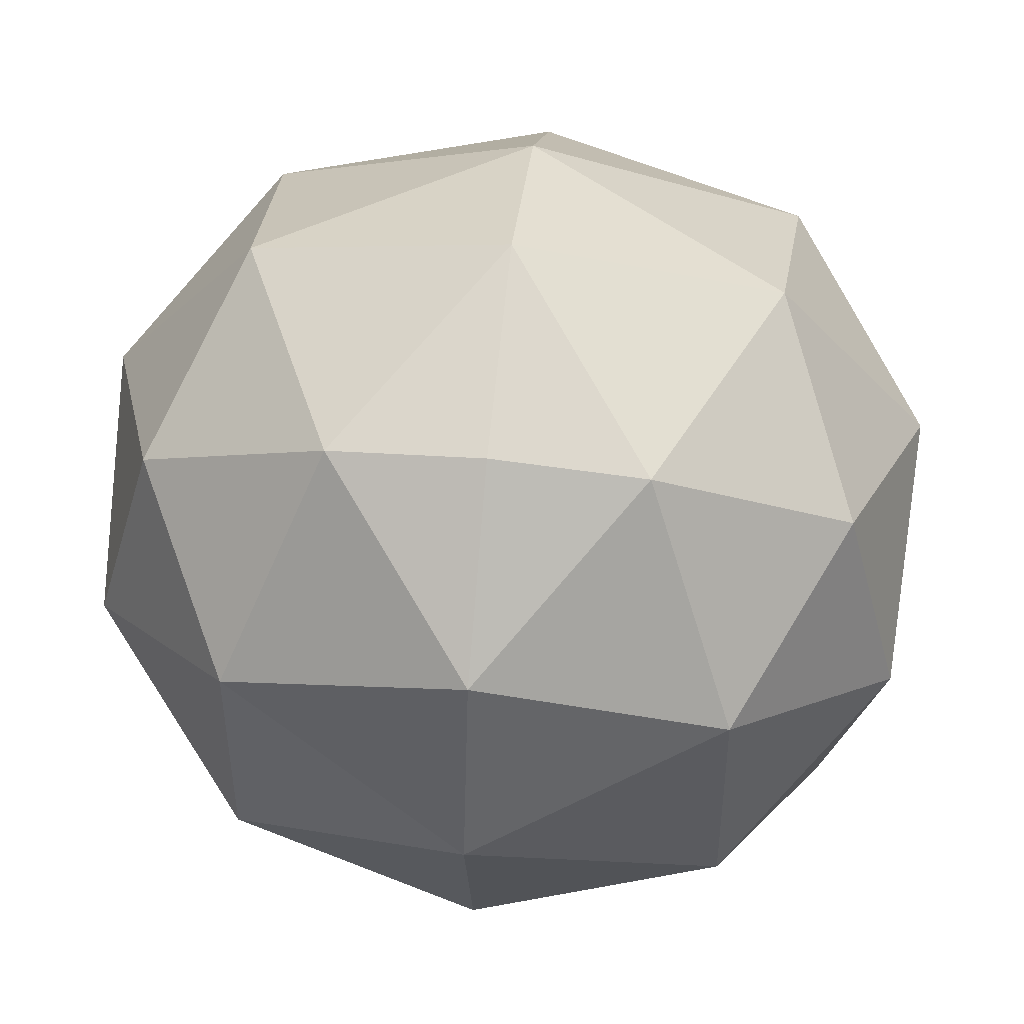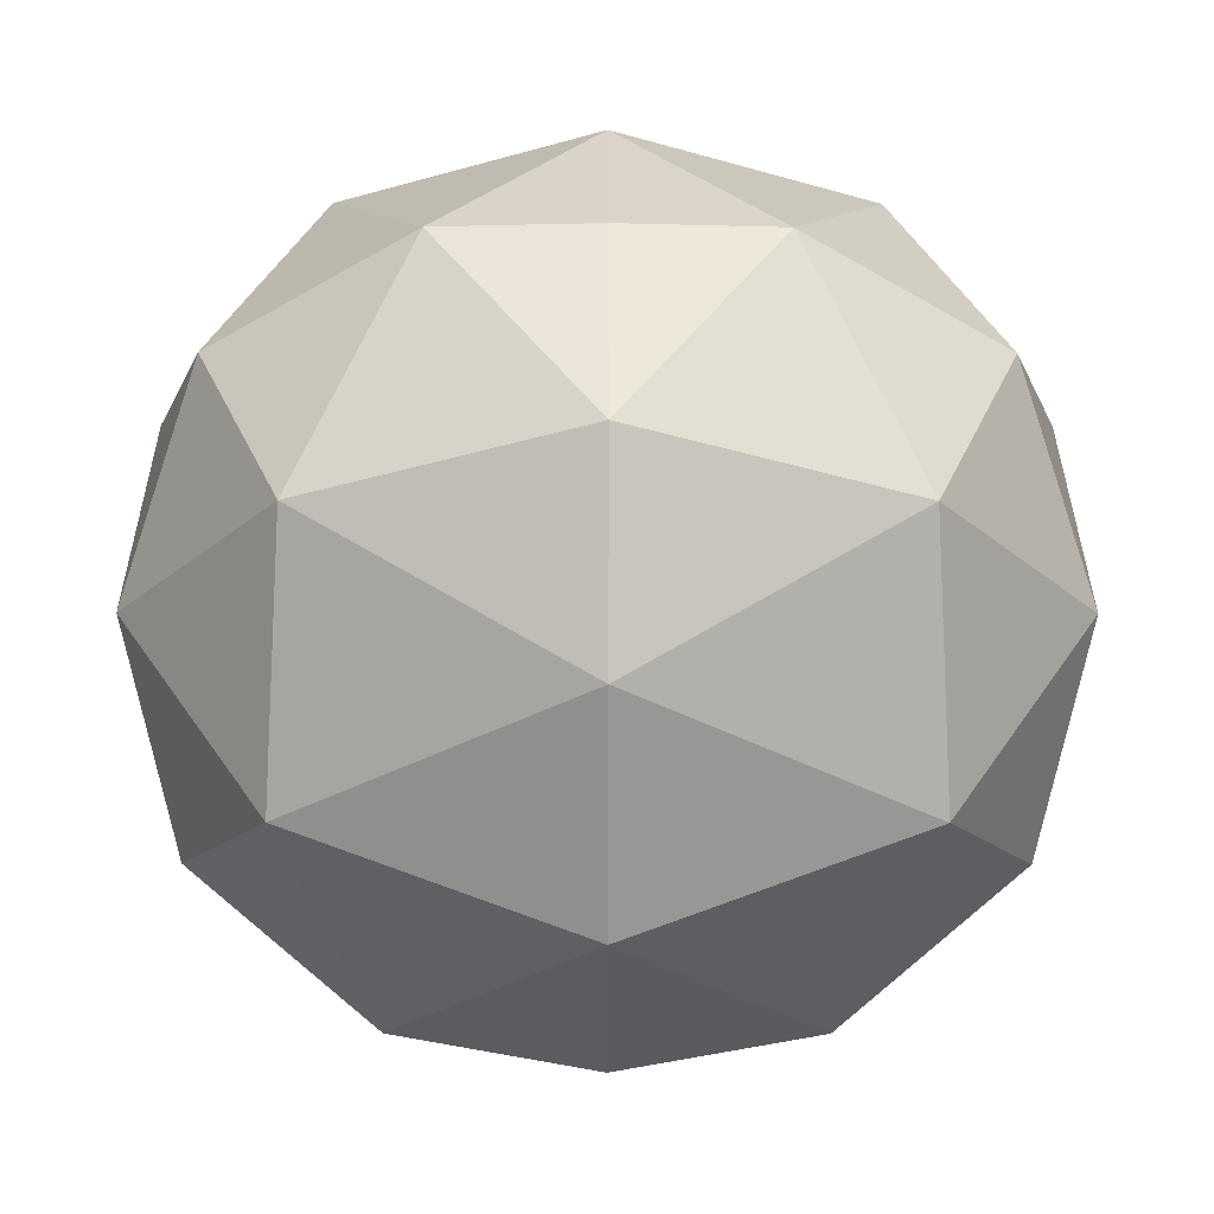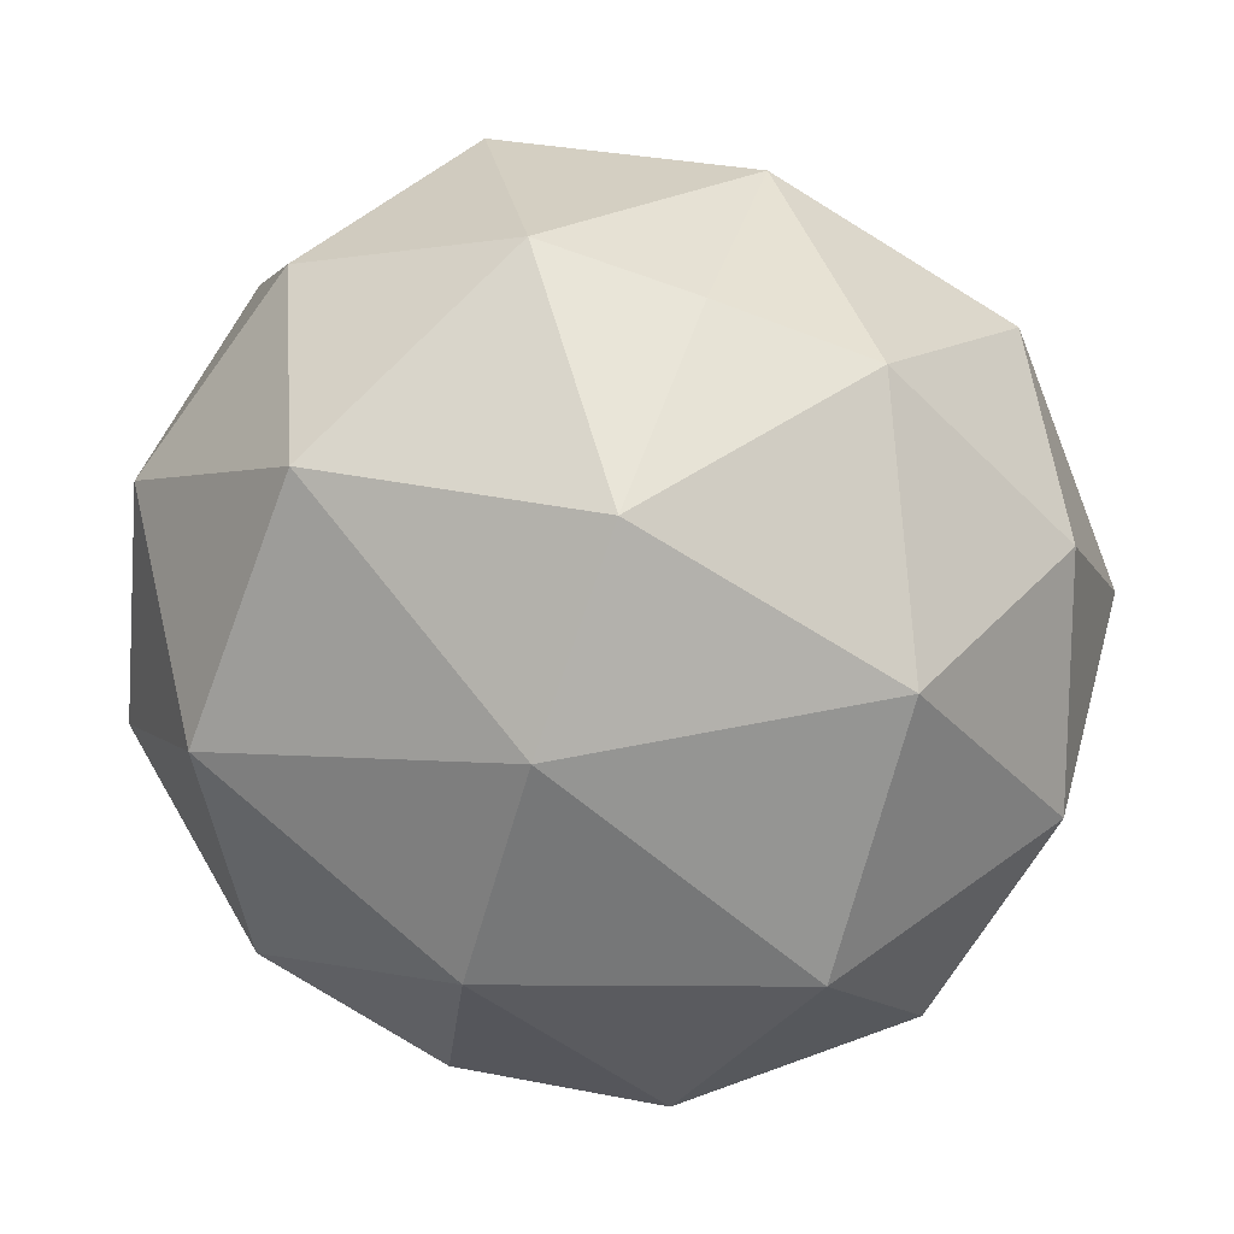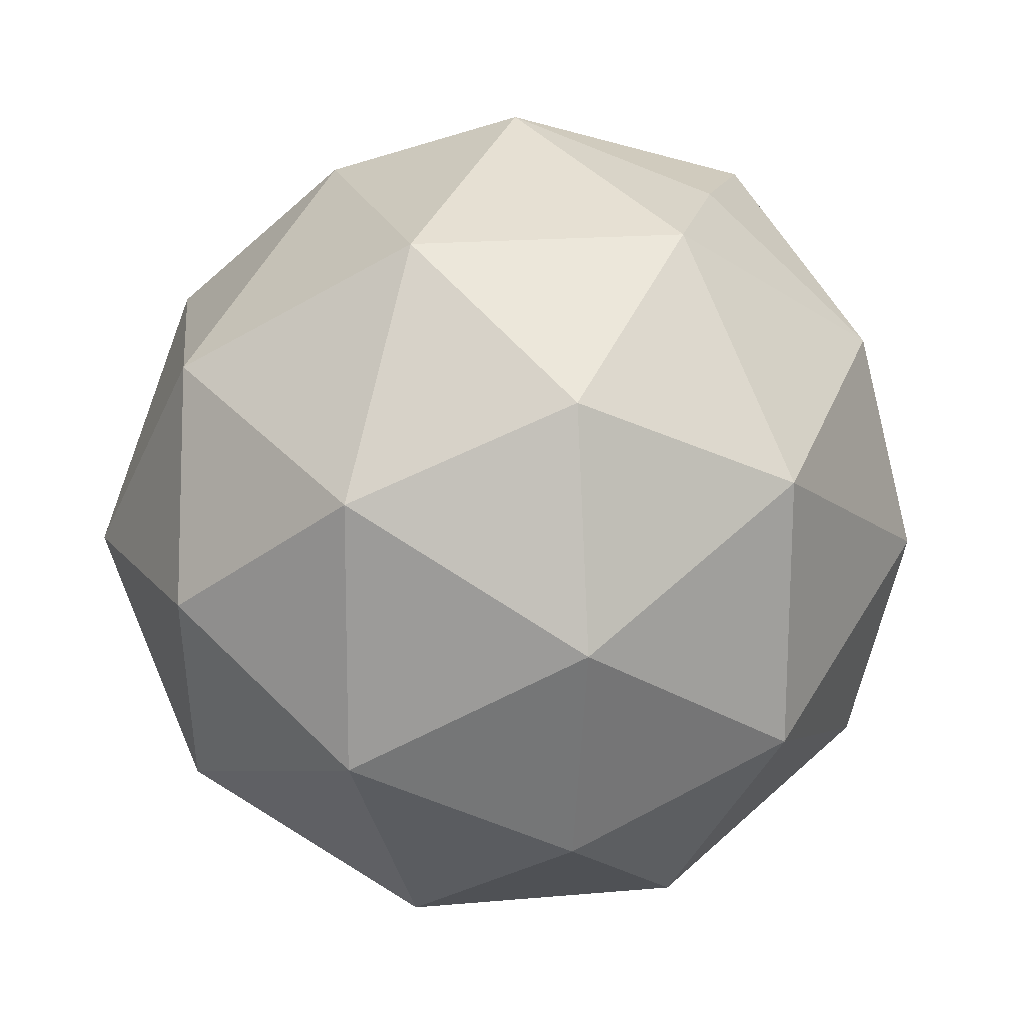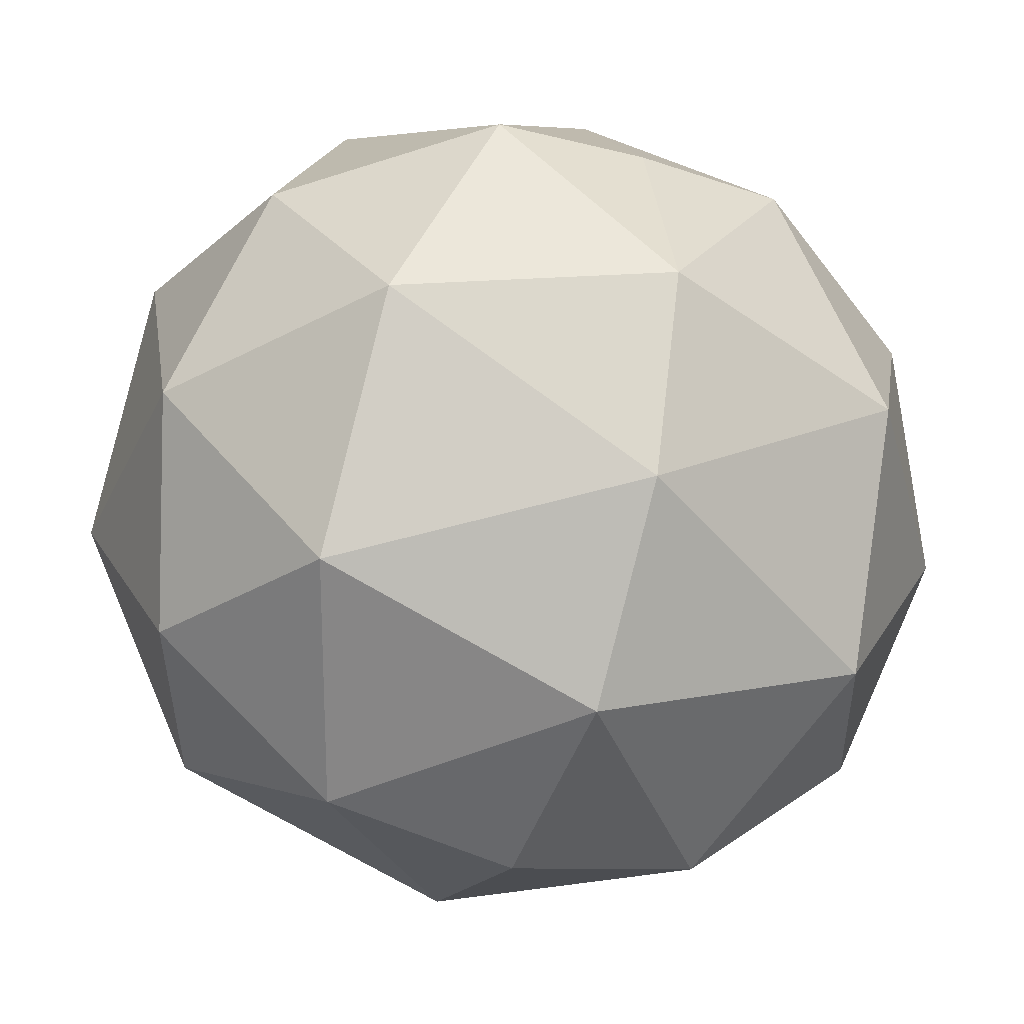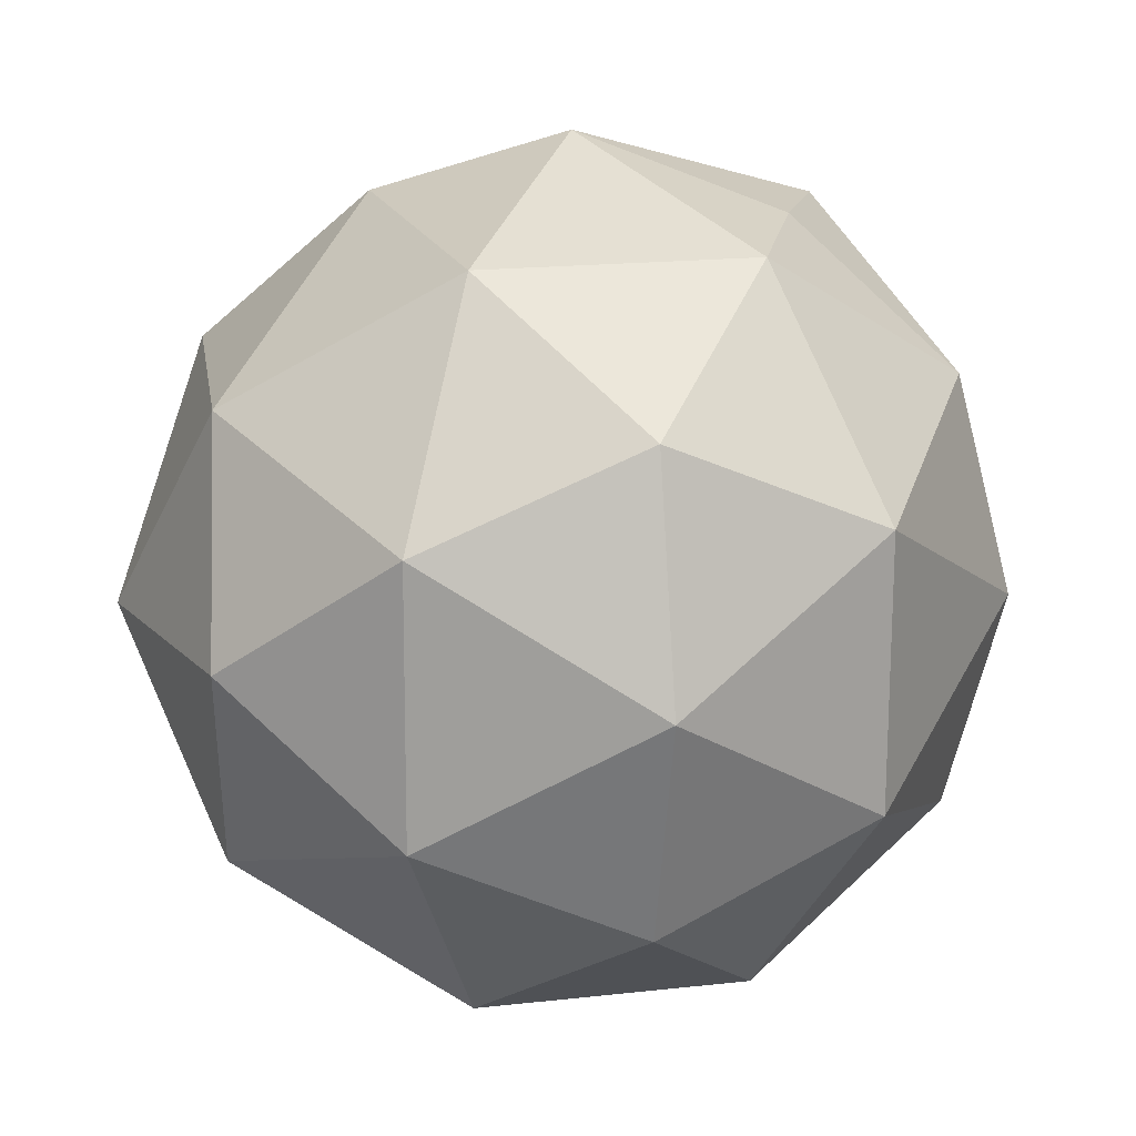
<metadata>
{"format":"obj","ext":"obj","renderer":"f3d","projection":"perspective","resolution":1024,"background":"white","views":[{"elev":53.2,"azim":-173.6,"up":"+Z"},{"elev":-19.4,"azim":-0.2,"up":"+Y"},{"elev":80.0,"azim":20.2,"up":"+Z"},{"elev":18.5,"azim":103.9,"up":"+Z"},{"elev":-34.5,"azim":-21.7,"up":"+Y"},{"elev":18.3,"azim":101.4,"up":"+Z"}]}
</metadata>
<code>
o Coconut_Icosphere.003
v -0.3413 -0.2079 0.005292
v -0.3191 0.1483 0.2109
v -0.3255 0.1483 -0.201
v -0.1768 -0.345 0.002708
v -0.254 -0.2275 0.1998
v -0.2602 -0.2275 -0.1919
v -0.385 -0.03731 0.1271
v -0.241 -0.01809 0.3207
v -0.2509 -0.01809 -0.3131
v -0.3888 -0.03731 -0.115
v -0.1396 0.2032 0.3192
v -0.3758 0.1721 0.005834
v -0.1503 0.2032 -0.3147
v -0.226 0.3207 0.1246
v -0.2298 0.3207 -0.1175
v 0 -0.3757 -0.000335
v 0 -0.1627 0.3329
v 0.3413 -0.2079 0.005292
v 0 -0.1627 -0.3335
v 0.3191 0.1483 0.2109
v 0.3255 0.1483 -0.201
v 0 0.4012 0.001324
v 0 -0.3192 0.1955
v 0.1768 -0.345 0.002708
v 0.254 -0.2275 0.1998
v 0 -0.3192 -0.1962
v 0.2602 -0.2275 -0.1919
v 0 0.01579 0.3915
v 0.385 -0.03731 0.1271
v 0.241 -0.01809 0.3207
v 0.2509 -0.01809 -0.3131
v 0.3888 -0.03731 -0.115
v 0 0.01579 -0.3919
v 0.1396 0.2032 0.3192
v 0.3758 0.1721 0.005834
v 0.1503 0.2032 -0.3147
v 0 0.3508 0.1958
v 0.226 0.3207 0.1246
v 0.2298 0.3207 -0.1175
v 0 0.3508 -0.196
v 0 0.2026 0.3274
v 0 0.3908 -8.6e-05
v 0 0.2026 -0.3277
f 16 23 4
f 16 4 26
f 1 5 7
f 19 6 9
f 17 28 8
f 1 7 10
f 19 9 33
f 2 11 14
f 3 12 15
f 40 15 22
f 40 13 15
f 13 3 15
f 15 14 22
f 15 12 14
f 12 2 14
f 14 37 22
f 14 11 37
f 11 41 37
f 33 13 43
f 33 9 13
f 9 3 13
f 10 12 3
f 10 7 12
f 7 2 12
f 8 11 2
f 8 28 11
f 28 41 11
f 9 10 3
f 9 6 10
f 6 1 10
f 7 8 2
f 7 5 8
f 5 17 8
f 26 6 19
f 26 4 6
f 4 1 6
f 4 5 1
f 4 23 5
f 23 17 5
f 40 43 13
f 16 24 23
f 16 26 24
f 18 29 25
f 19 31 27
f 17 30 28
f 18 32 29
f 19 33 31
f 20 38 34
f 21 39 35
f 40 22 39
f 40 39 36
f 36 39 21
f 39 22 38
f 39 38 35
f 35 38 20
f 38 22 37
f 38 37 34
f 34 37 41
f 37 22 42
f 33 43 36
f 33 36 31
f 31 36 21
f 32 21 35
f 32 35 29
f 29 35 20
f 30 20 34
f 30 34 28
f 28 34 41
f 31 21 32
f 31 32 27
f 27 32 18
f 29 20 30
f 29 30 25
f 25 30 17
f 26 19 27
f 26 27 24
f 24 27 18
f 24 18 25
f 24 25 23
f 23 25 17
f 42 22 40
f 40 36 43

</code>
